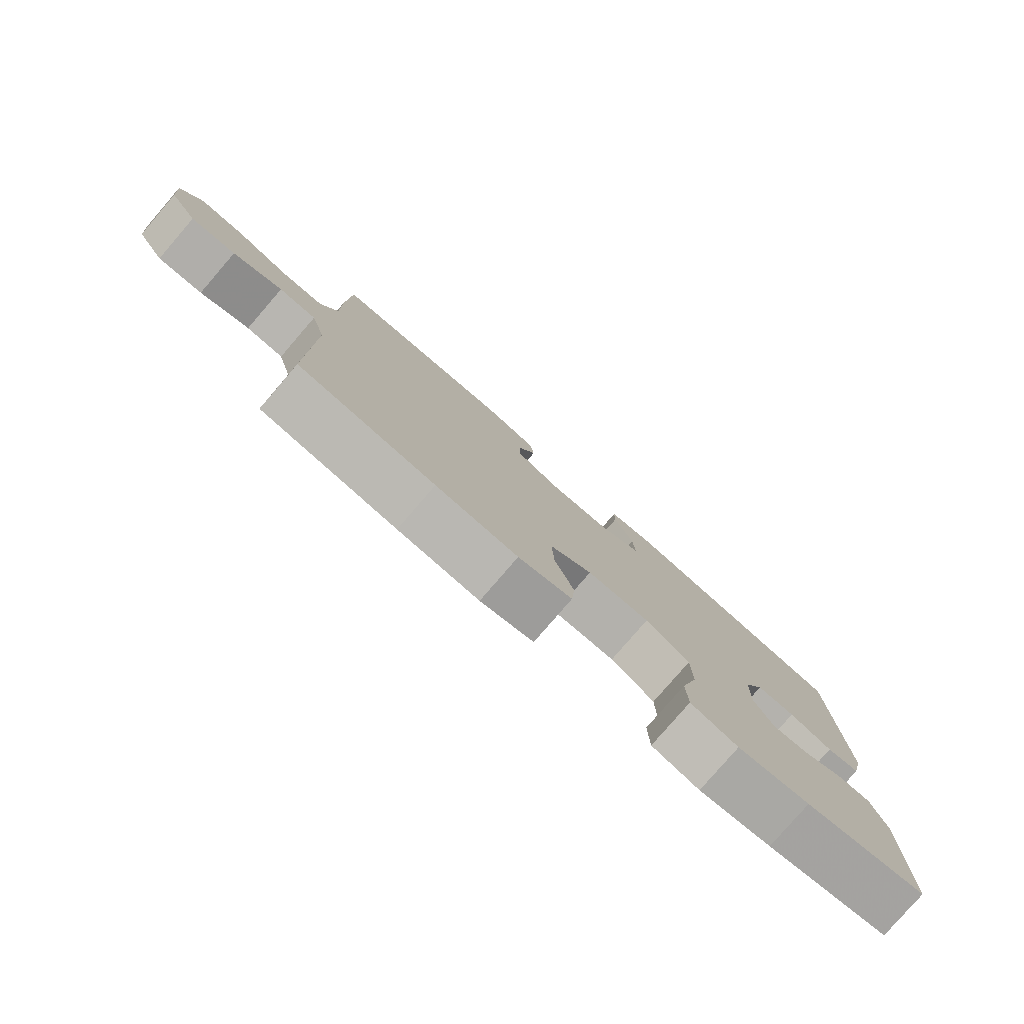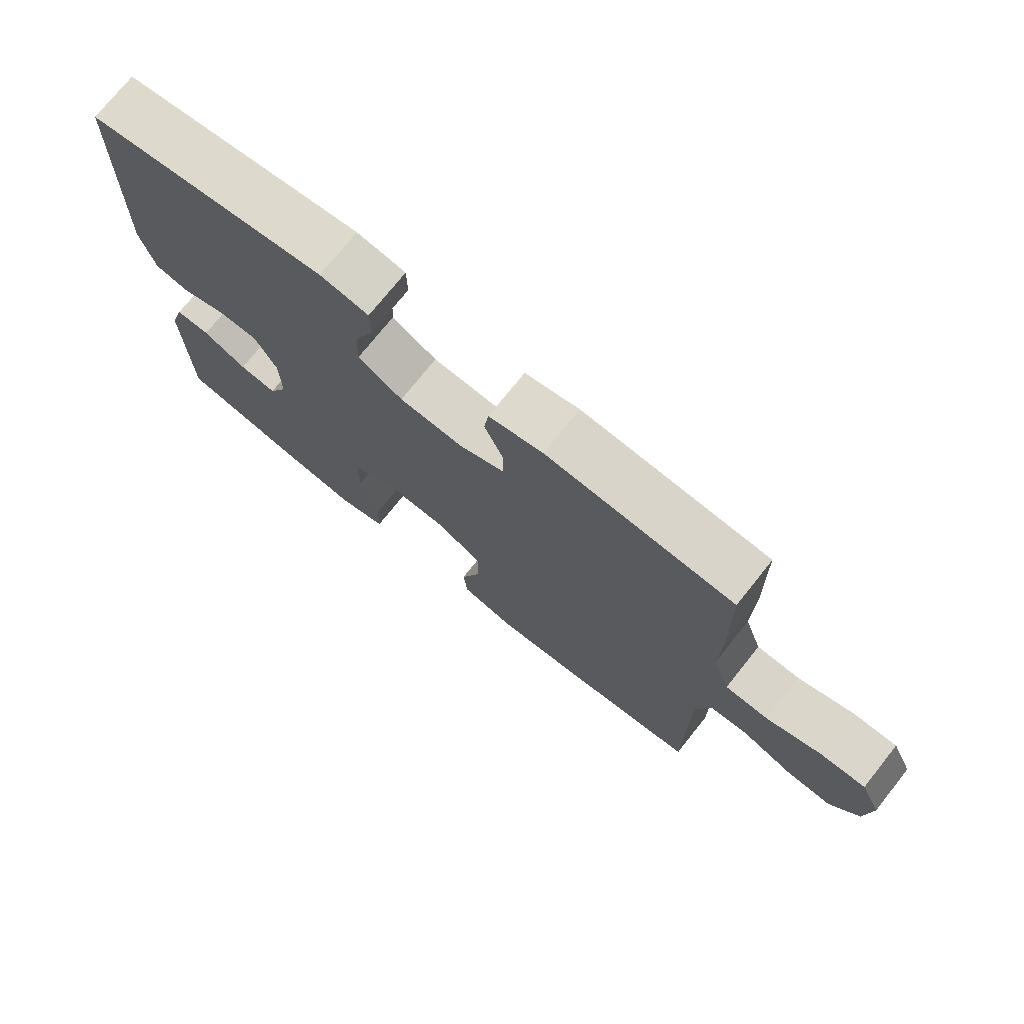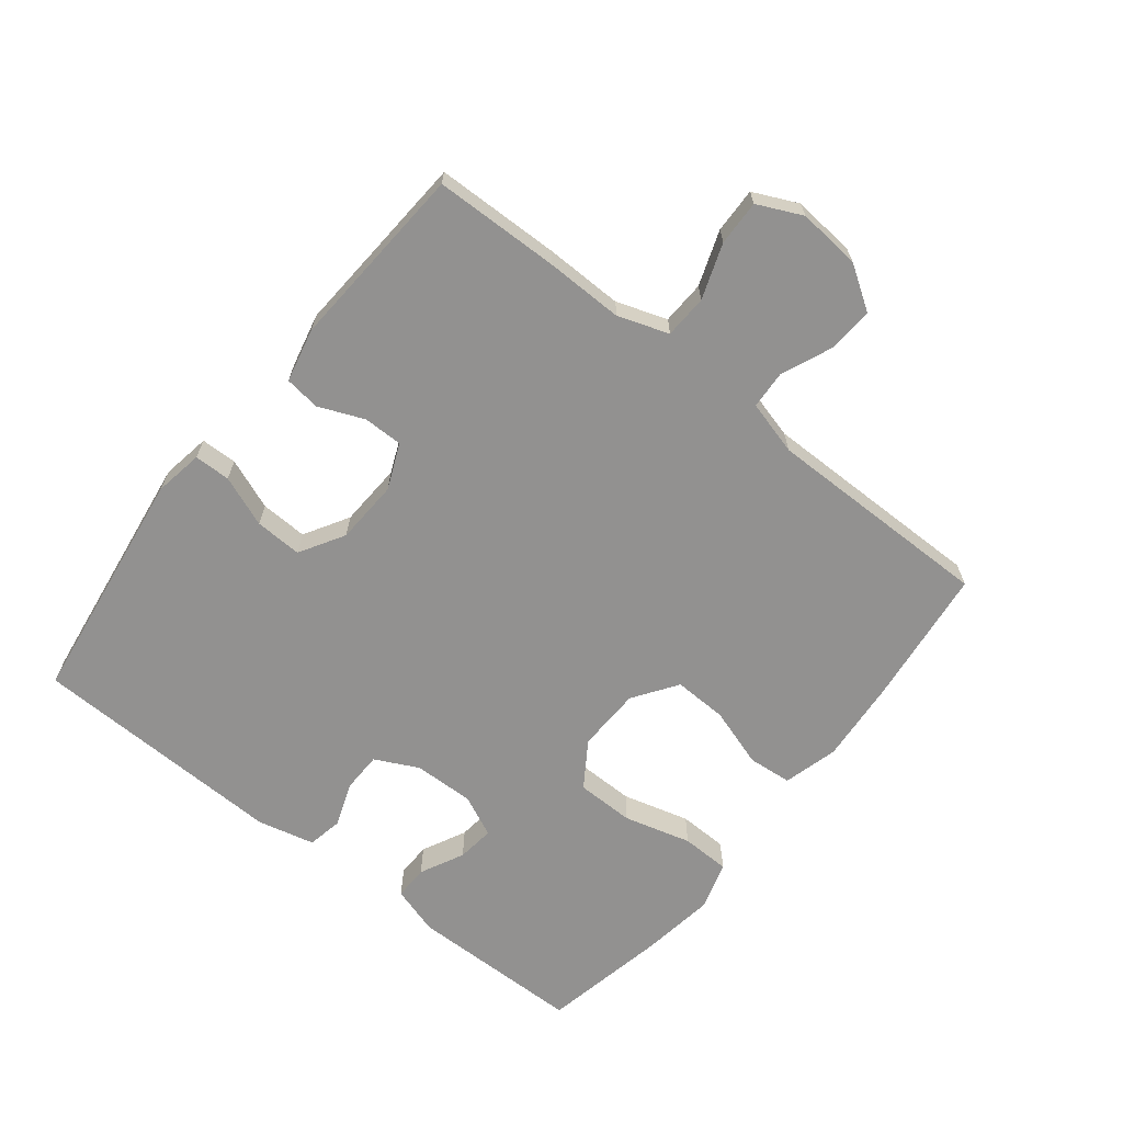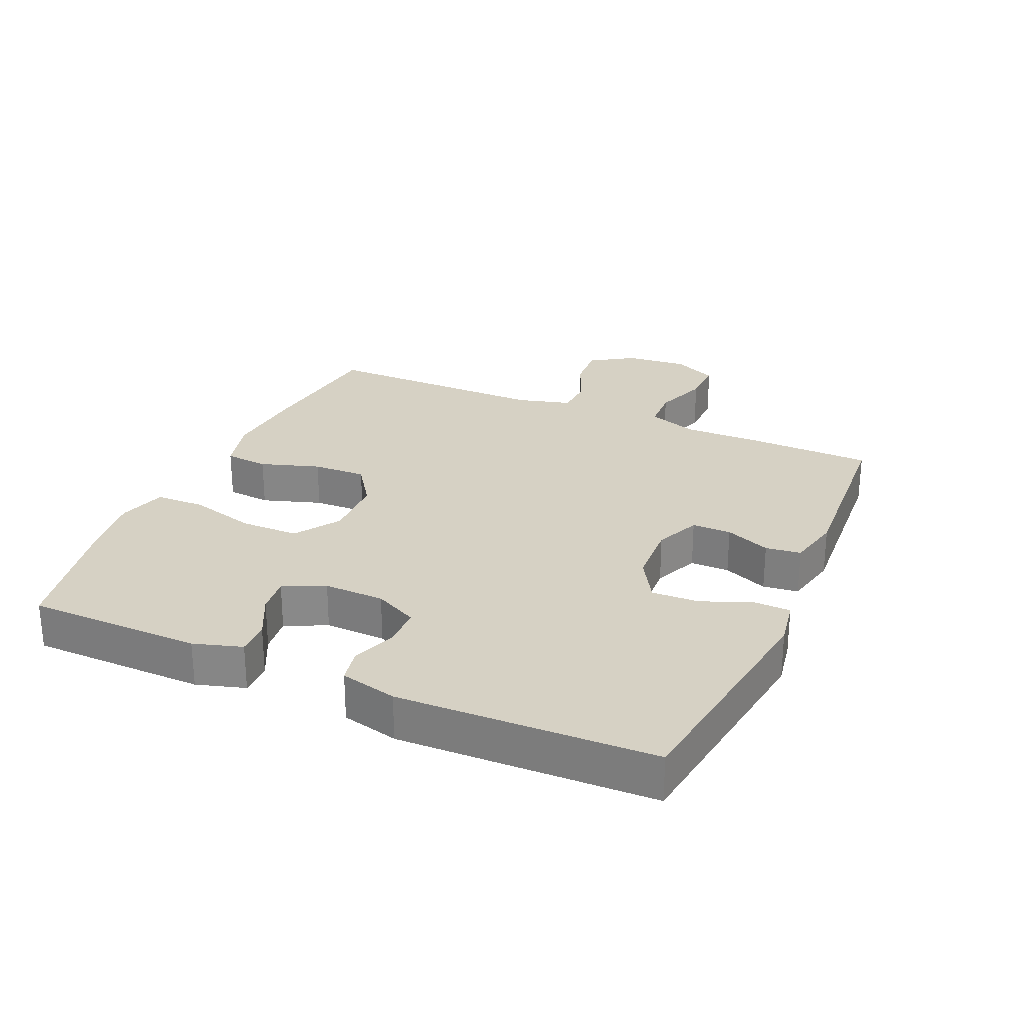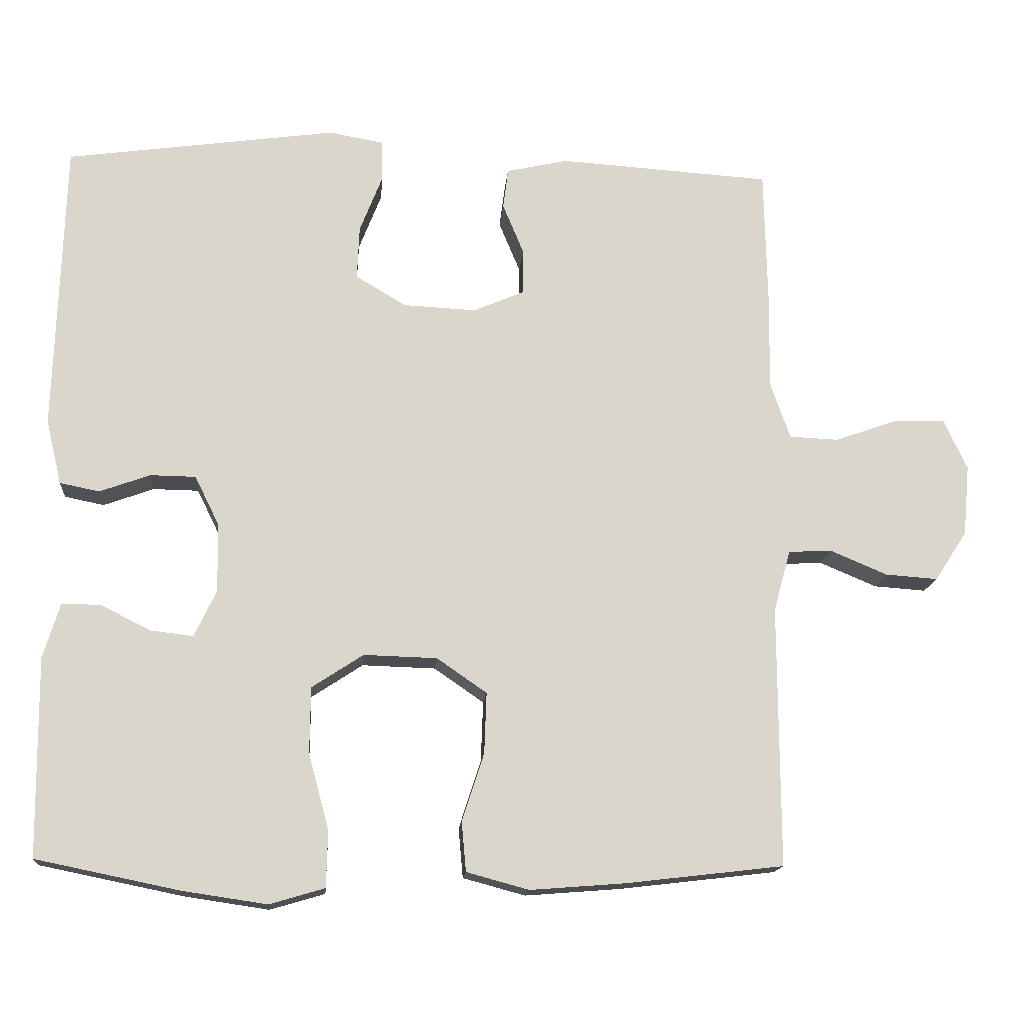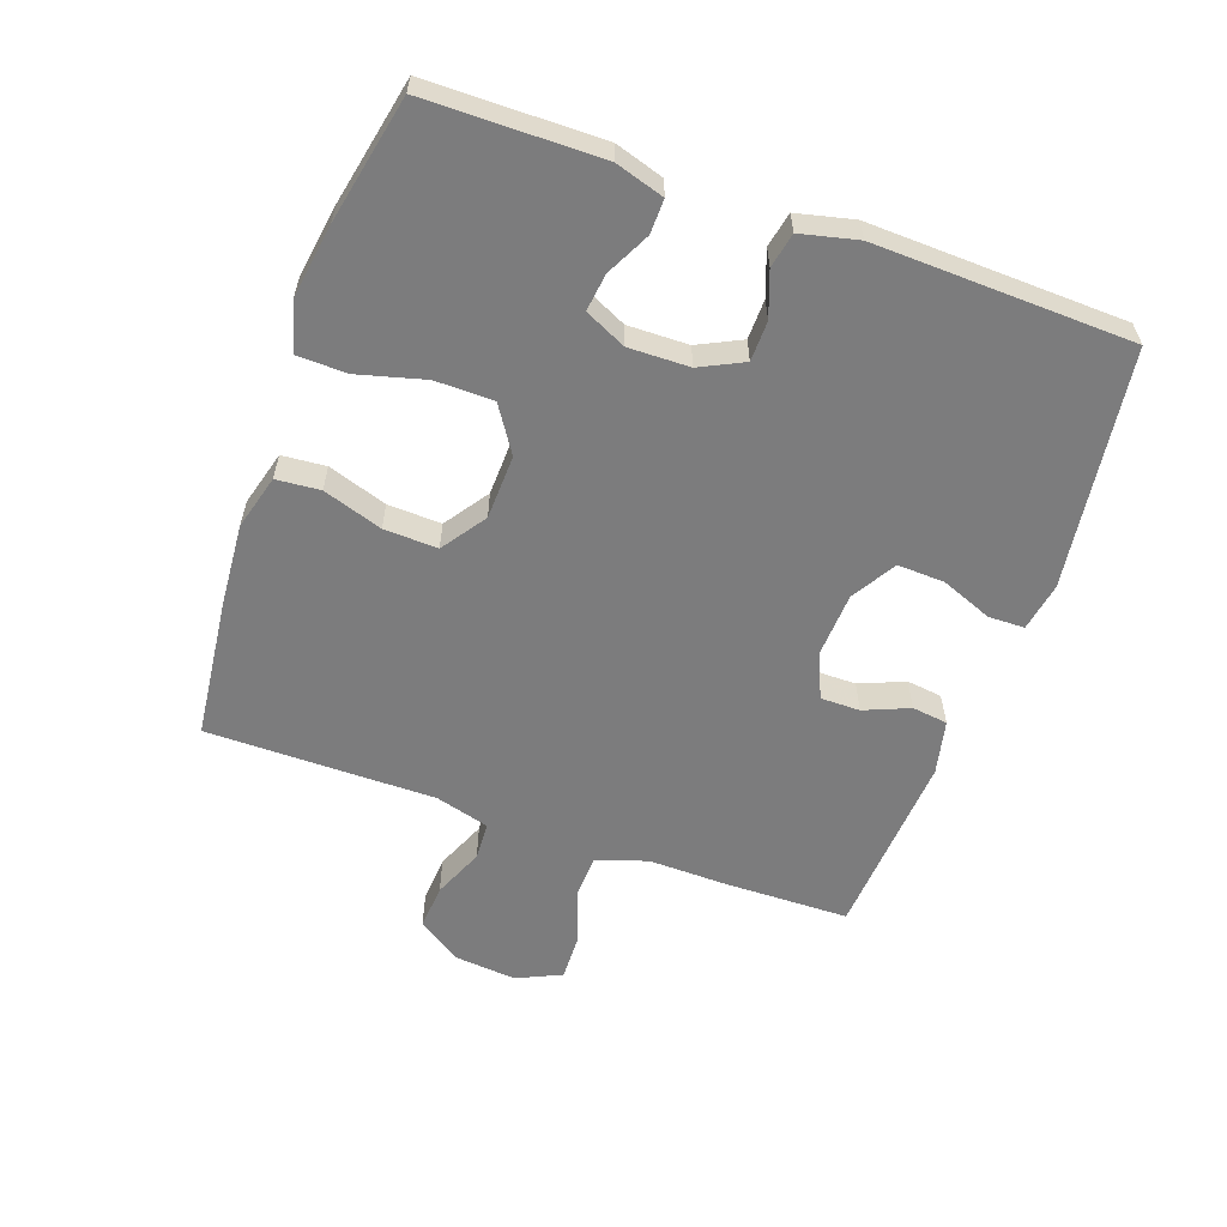
<metadata>
{"format":"obj","ext":"obj","renderer":"f3d","projection":"perspective","resolution":1024,"background":"white","views":[{"elev":-80.0,"azim":139.2,"up":"+Z"},{"elev":74.3,"azim":38.6,"up":"+Z"},{"elev":-66.1,"azim":51.7,"up":"+Y"},{"elev":26.9,"azim":-66.1,"up":"+Y"},{"elev":-15.4,"azim":-4.6,"up":"+Z"},{"elev":-58.8,"azim":-109.7,"up":"+Y"}]}
</metadata>
<code>
v 0.5 0.07 -0.5
v 0.285 0.07 -0.525
v 0.156 0.07 -0.535
v 0.071 0.07 -0.512
v 0.065 0.07 -0.444
v 0.095 0.07 -0.352
v 0.098 0.07 -0.269
v 0.03 0.07 -0.222
v -0.07 0.07 -0.219
v -0.14 0.07 -0.265
v -0.141 0.07 -0.355
v -0.113 0.07 -0.459
v -0.115 0.07 -0.535
v -0.19 0.07 -0.557
v -0.305 0.07 -0.54
v -0.5 0.07 -0.5
v -0.503 0.07 -0.23
v -0.48 0.07 -0.155
v -0.427 0.07 -0.156
v -0.359 0.07 -0.19
v -0.301 0.07 -0.197
v -0.271 0.07 -0.133
v -0.273 0.07 -0.039
v -0.306 0.07 0.028
v -0.368 0.07 0.029
v -0.437 0.07 0.004
v -0.491 0.07 0.015
v -0.512 0.07 0.103
v -0.5 0.07 0.5
v -0.131 0.07 0.551
v -0.056 0.07 0.538
v -0.055 0.07 0.482
v -0.086 0.07 0.403
v -0.089 0.07 0.33
v -0.02 0.07 0.289
v 0.079 0.07 0.284
v 0.149 0.07 0.314
v 0.149 0.07 0.375
v 0.12 0.07 0.445
v 0.127 0.07 0.5
v 0.211 0.07 0.519
v 0.5 0.07 0.5
v 0.504 0.07 0.306
v 0.502 0.07 0.185
v 0.529 0.07 0.107
v 0.596 0.07 0.104
v 0.681 0.07 0.134
v 0.751 0.07 0.136
v 0.783 0.07 0.067
v 0.774 0.07 -0.03
v 0.73 0.07 -0.097
v 0.659 0.07 -0.092
v 0.581 0.07 -0.059
v 0.522 0.07 -0.062
v 0.499 0.07 -0.146
v 0.5 0 -0.5
v 0.285 0 -0.525
v 0.156 0 -0.535
v 0.071 0 -0.512
v 0.065 0 -0.444
v 0.095 0 -0.352
v 0.098 0 -0.269
v 0.03 0 -0.222
v -0.07 0 -0.219
v -0.14 0 -0.265
v -0.141 0 -0.355
v -0.113 0 -0.459
v -0.115 0 -0.535
v -0.19 0 -0.557
v -0.305 0 -0.54
v -0.5 0 -0.5
v -0.503 0 -0.23
v -0.48 0 -0.155
v -0.427 0 -0.156
v -0.359 0 -0.19
v -0.301 0 -0.197
v -0.271 0 -0.133
v -0.273 0 -0.039
v -0.306 0 0.028
v -0.368 0 0.029
v -0.437 0 0.004
v -0.491 0 0.015
v -0.512 0 0.103
v -0.5 0 0.5
v -0.131 0 0.551
v -0.056 0 0.538
v -0.055 0 0.482
v -0.086 0 0.403
v -0.089 0 0.33
v -0.02 0 0.289
v 0.079 0 0.284
v 0.149 0 0.314
v 0.149 0 0.375
v 0.12 0 0.445
v 0.127 0 0.5
v 0.211 0 0.519
v 0.5 0 0.5
v 0.504 0 0.306
v 0.502 0 0.185
v 0.529 0 0.107
v 0.596 0 0.104
v 0.681 0 0.134
v 0.751 0 0.136
v 0.783 0 0.067
v 0.774 0 -0.03
v 0.73 0 -0.097
v 0.659 0 -0.092
v 0.581 0 -0.059
v 0.522 0 -0.062
v 0.499 0 -0.146
f 51 52 53
f 50 51 53
f 49 50 53
f 48 49 53
f 47 48 53
f 46 47 53
f 45 46 53 54
f 44 45 54 55
f 42 43 44
f 41 42 44
f 40 41 44
f 39 40 44
f 38 39 44
f 37 38 44 55
f 31 32 33
f 30 31 33
f 29 30 33
f 28 29 33
f 27 28 33
f 26 27 33
f 25 26 33
f 24 25 33 34
f 23 24 34 35
f 18 19 20
f 17 18 20
f 16 17 20
f 15 16 20
f 14 15 20
f 13 14 20
f 12 13 20
f 11 12 20
f 10 11 20 21
f 9 10 21 22
f 4 5 6
f 3 4 6
f 2 3 6
f 1 2 6
f 55 1 6
f 55 6 7
f 55 7 8
f 37 55 8
f 36 37 8
f 23 35 36
f 22 23 36
f 9 22 36
f 8 9 36
f 108 107 106
f 108 106 105
f 108 105 104
f 108 104 103
f 108 103 102
f 108 102 101
f 109 108 101 100
f 110 109 100 99
f 99 98 97
f 99 97 96
f 99 96 95
f 99 95 94
f 99 94 93
f 110 99 93 92
f 88 87 86
f 88 86 85
f 88 85 84
f 88 84 83
f 88 83 82
f 88 82 81
f 88 81 80
f 89 88 80 79
f 90 89 79 78
f 75 74 73
f 75 73 72
f 75 72 71
f 75 71 70
f 75 70 69
f 75 69 68
f 75 68 67
f 75 67 66
f 76 75 66 65
f 77 76 65 64
f 61 60 59
f 61 59 58
f 61 58 57
f 61 57 56
f 61 56 110
f 62 61 110
f 63 62 110
f 63 110 92
f 63 92 91
f 91 90 78
f 91 78 77
f 91 77 64
f 91 64 63
f 1 56 57 2
f 2 57 58 3
f 3 58 59 4
f 4 59 60 5
f 5 60 61 6
f 6 61 62 7
f 7 62 63 8
f 8 63 64 9
f 9 64 65 10
f 10 65 66 11
f 11 66 67 12
f 12 67 68 13
f 13 68 69 14
f 14 69 70 15
f 15 70 71 16
f 16 71 72 17
f 17 72 73 18
f 18 73 74 19
f 19 74 75 20
f 20 75 76 21
f 21 76 77 22
f 22 77 78 23
f 23 78 79 24
f 24 79 80 25
f 25 80 81 26
f 26 81 82 27
f 27 82 83 28
f 28 83 84 29
f 29 84 85 30
f 30 85 86 31
f 31 86 87 32
f 32 87 88 33
f 33 88 89 34
f 34 89 90 35
f 35 90 91 36
f 36 91 92 37
f 37 92 93 38
f 38 93 94 39
f 39 94 95 40
f 40 95 96 41
f 41 96 97 42
f 42 97 98 43
f 43 98 99 44
f 44 99 100 45
f 45 100 101 46
f 46 101 102 47
f 47 102 103 48
f 48 103 104 49
f 49 104 105 50
f 50 105 106 51
f 51 106 107 52
f 52 107 108 53
f 53 108 109 54
f 54 109 110 55
f 55 110 56 1

</code>
